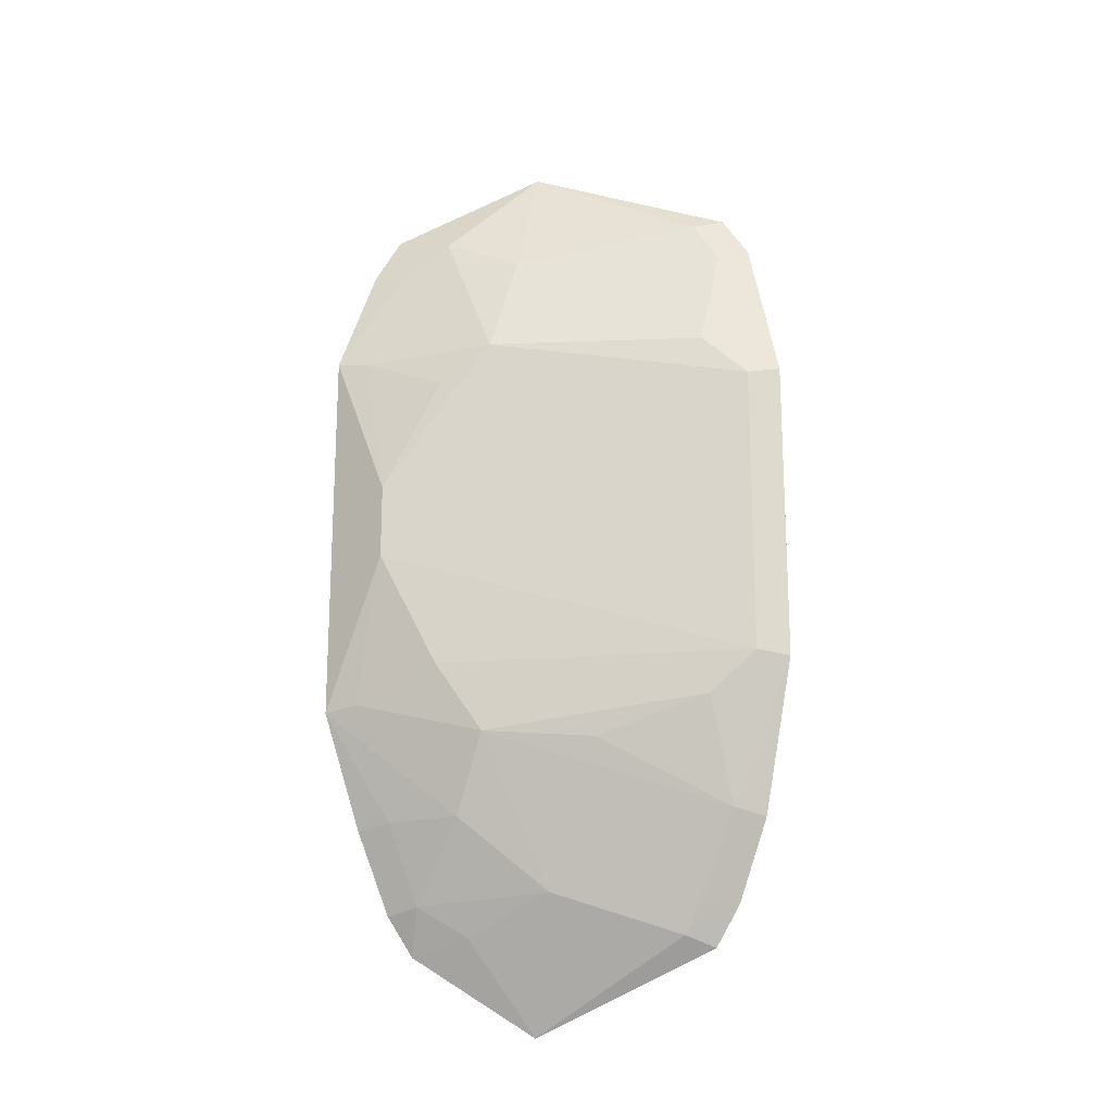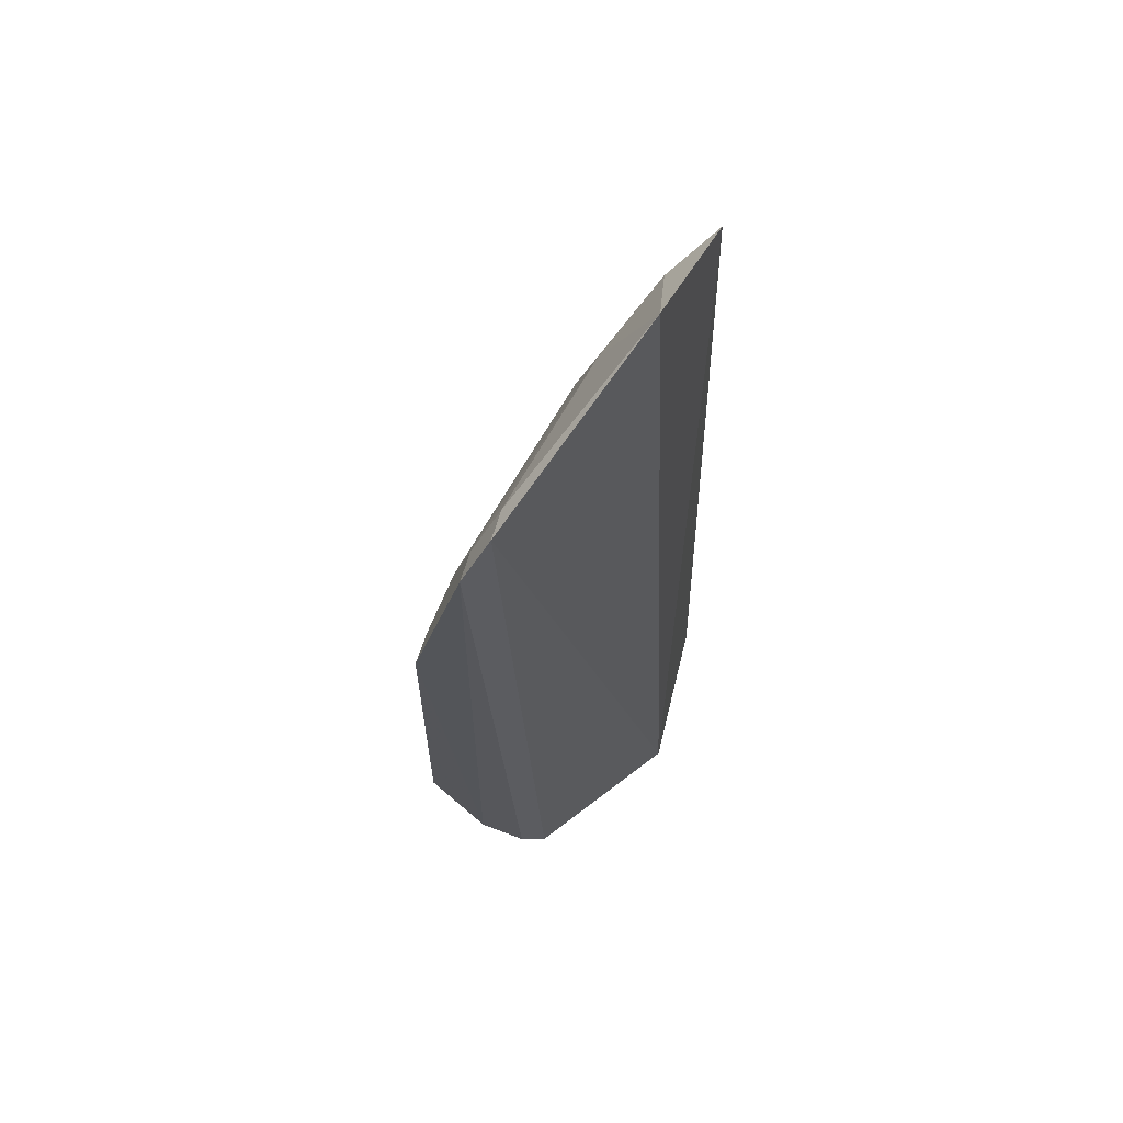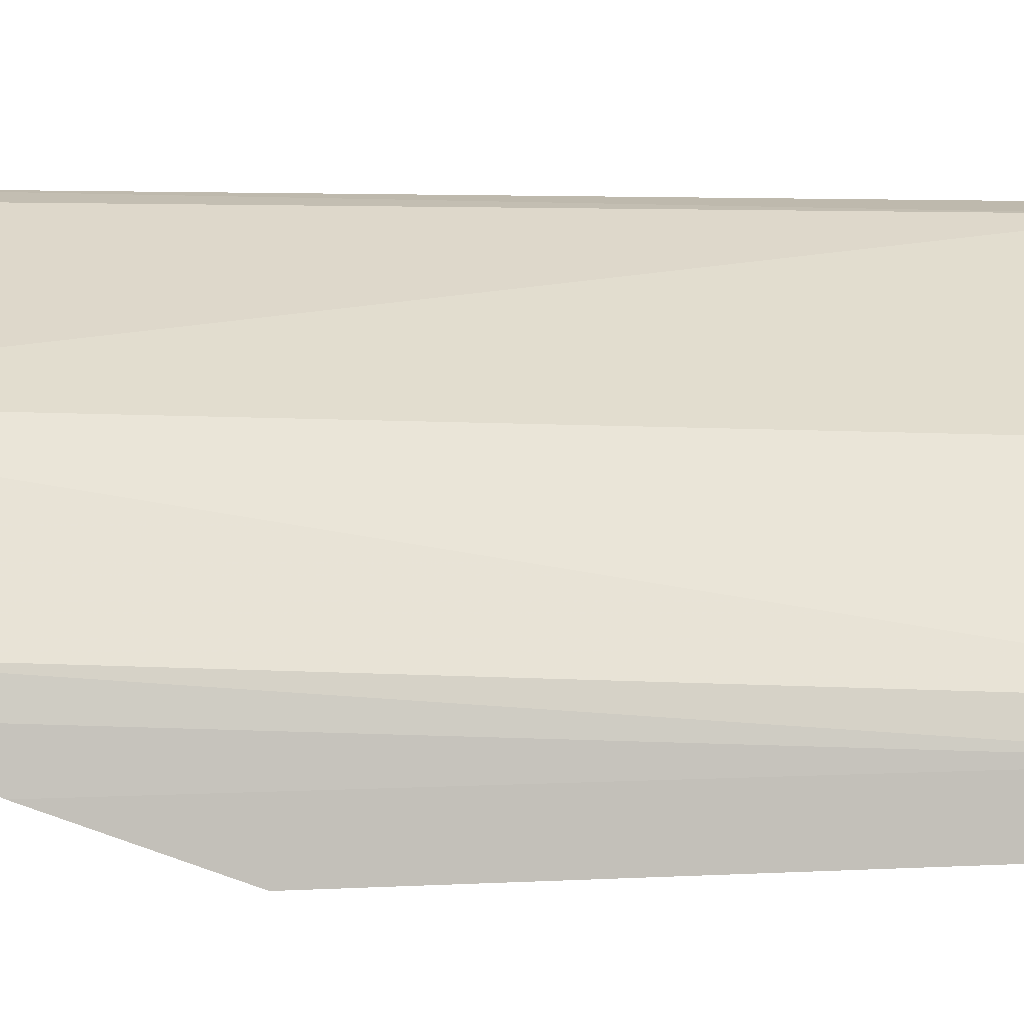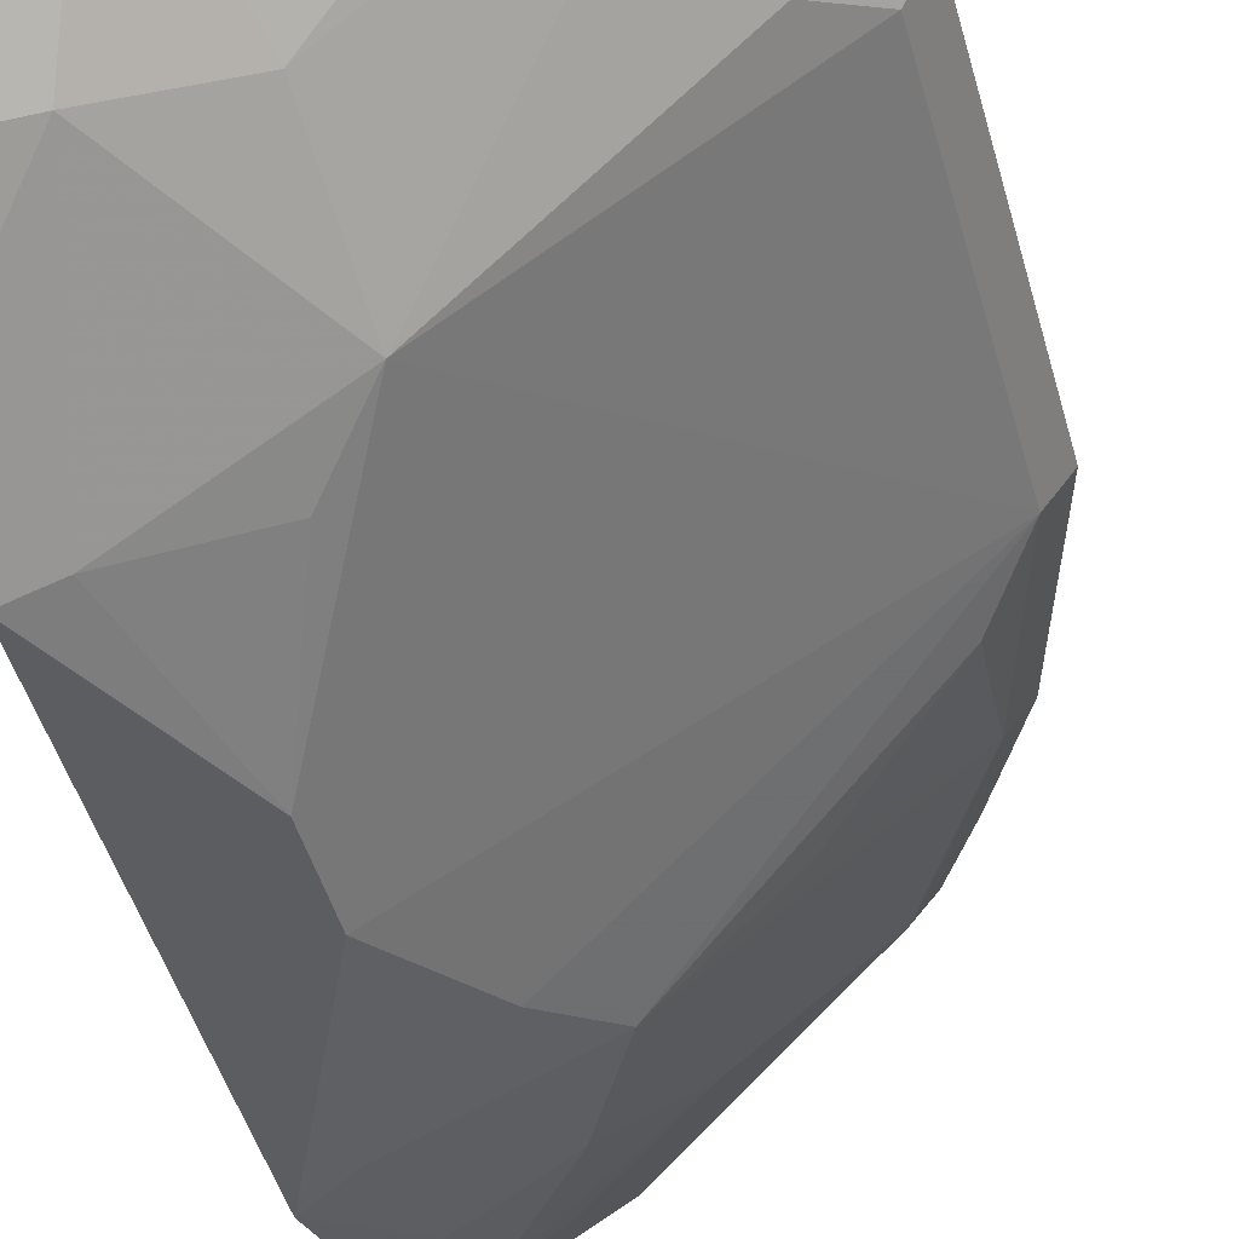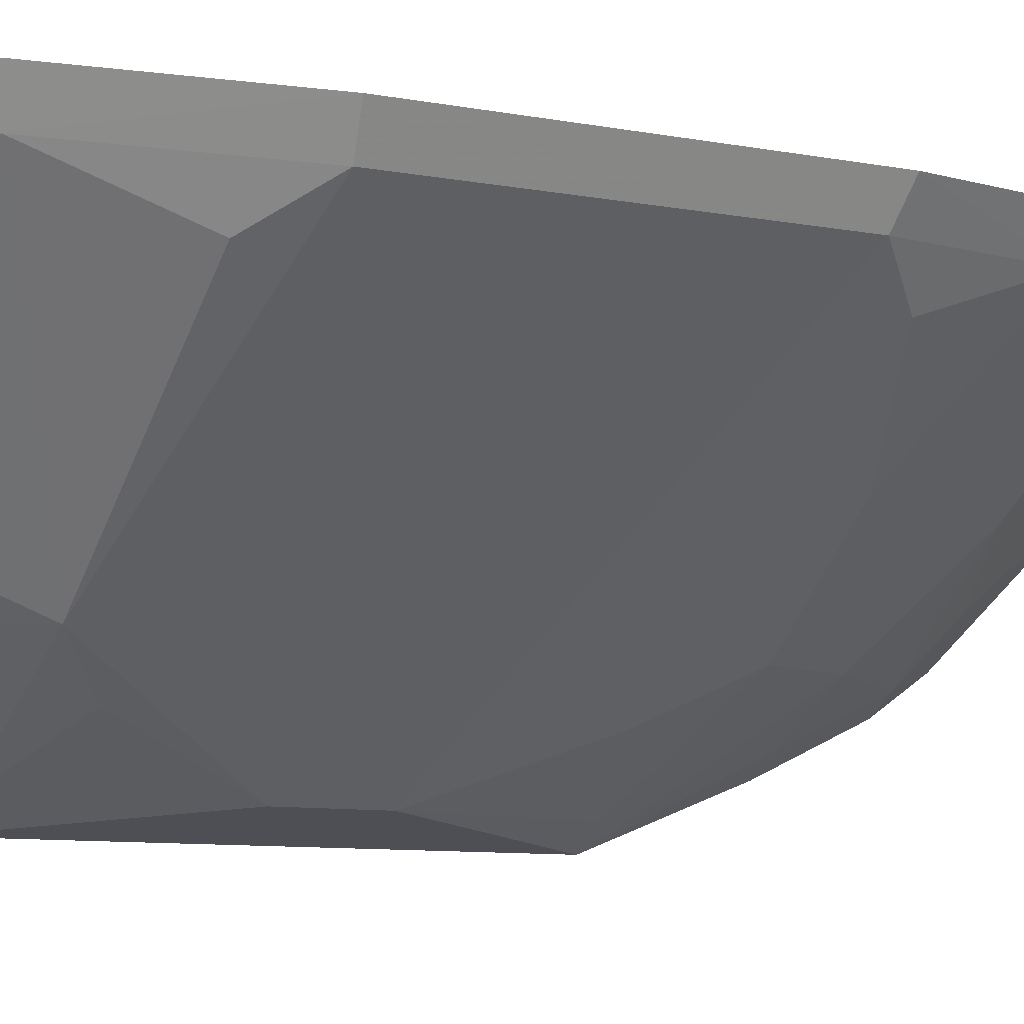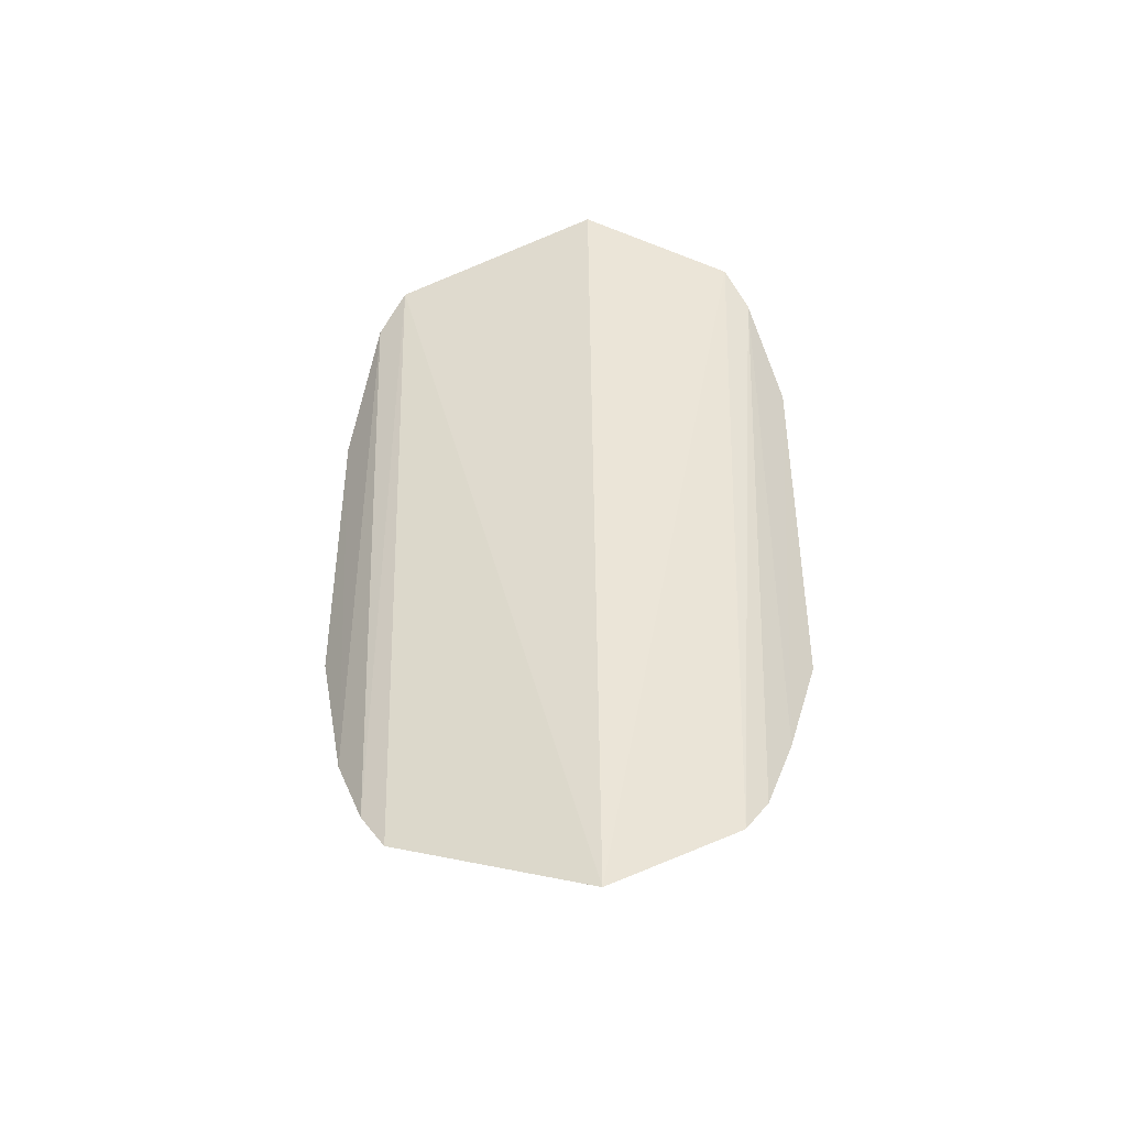
<metadata>
{"format":"obj","ext":"obj","renderer":"f3d","projection":"perspective","resolution":1024,"background":"white","views":[{"elev":-18.0,"azim":-128.7,"up":"+Y"},{"elev":63.7,"azim":-15.4,"up":"+Y"},{"elev":2.4,"azim":75.9,"up":"+Z"},{"elev":-41.9,"azim":-166.1,"up":"+Z"},{"elev":-6.9,"azim":-122.7,"up":"+Z"},{"elev":-43.5,"azim":46.4,"up":"+Y"}]}
</metadata>
<code>
v -0.1722 -0.1895 -0.3697
v -0.1466 -0.1455 -0.4207
v -0.1487 0.1342 -0.4246
v -0.1846 0.1637 -0.3796
v -0.2787 -0.05642 -0.3342
v -0.1482 -0.1603 -0.4103
v -0.2302 -0.1547 -0.3453
v -0.1708 -0.01289 -0.4447
v -0.1456 0.1166 -0.4341
v -0.2497 0.1327 -0.3346
v -0.1991 -0.1389 -0.3845
v -0.1458 -0.07107 -0.4511
v -0.2355 -0.159 -0.3344
v -0.2717 0.05645 -0.3447
v -0.2004 0.07293 -0.4156
v -0.1686 -0.1539 -0.3995
v -0.2266 -0.08472 -0.3851
v -0.146 -0.1147 -0.4347
v -0.1455 0.07305 -0.4506
v -0.261 0.1154 -0.3318
v -0.2616 -0.1136 -0.3322
v -0.2721 -0.05444 -0.345
v -0.1973 0.1138 -0.3999
v -0.1708 0.1275 -0.4156
v -0.1823 -0.1117 -0.4151
v -0.1583 -0.1427 -0.4156
v -0.1977 -0.0819 -0.4156
v -0.1707 0.01502 -0.4446
v -0.2459 -0.1436 -0.3318
v -0.2783 0.05843 -0.3339
v -0.2585 0.07218 -0.3563
v -0.2556 -0.1104 -0.3431
v -0.2437 0.1295 -0.3454
v -0.1568 0.07098 -0.4444
v -0.1578 0.1141 -0.4286
v -0.1581 -0.1123 -0.4292
v -0.1859 -0.05585 -0.4288
v -0.2588 -0.07014 -0.3566
v -0.2549 0.1122 -0.3426
v -0.2398 -0.1404 -0.3427
v -0.1857 0.05793 -0.4285
v -0.1571 -0.069 -0.4448
f 1 3 4
f 6 3 1
f 9 6 2
f 9 3 6
f 10 1 4
f 11 1 7
f 13 7 1
f 13 1 10
f 16 6 1
f 16 1 11
f 18 9 2
f 19 12 8
f 19 18 12
f 19 9 18
f 22 15 8
f 22 14 15
f 24 3 9
f 24 15 23
f 24 23 4
f 24 4 3
f 26 2 6
f 26 6 16
f 26 16 11
f 26 11 25
f 27 11 7
f 27 25 11
f 27 12 25
f 28 19 8
f 28 8 15
f 29 13 10
f 29 10 20
f 29 20 21
f 29 7 13
f 30 21 20
f 30 5 21
f 30 22 5
f 30 14 22
f 31 15 14
f 32 29 21
f 32 27 7
f 32 17 27
f 32 21 5
f 32 5 22
f 33 10 4
f 33 4 23
f 33 20 10
f 34 15 24
f 34 19 28
f 35 24 9
f 35 9 19
f 35 34 24
f 35 19 34
f 36 25 12
f 36 12 18
f 36 26 25
f 36 18 2
f 36 2 26
f 37 27 22
f 37 22 8
f 38 27 17
f 38 22 27
f 38 32 22
f 38 17 32
f 39 30 20
f 39 14 30
f 39 31 14
f 39 20 33
f 39 15 31
f 39 33 23
f 39 23 15
f 40 32 7
f 40 7 29
f 40 29 32
f 41 34 28
f 41 28 15
f 41 15 34
f 42 37 8
f 42 8 12
f 42 12 27
f 42 27 37

</code>
